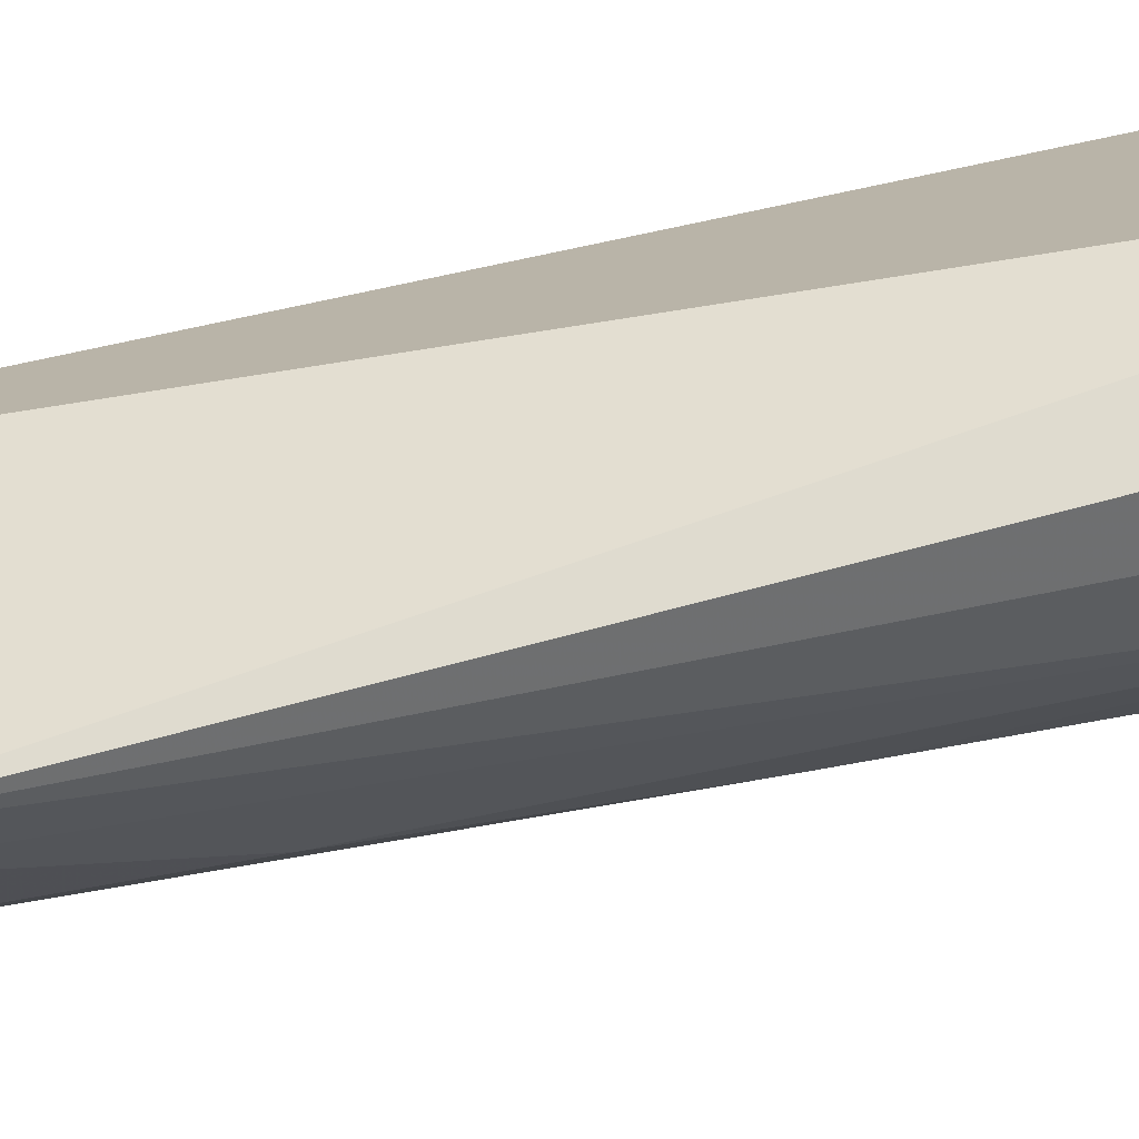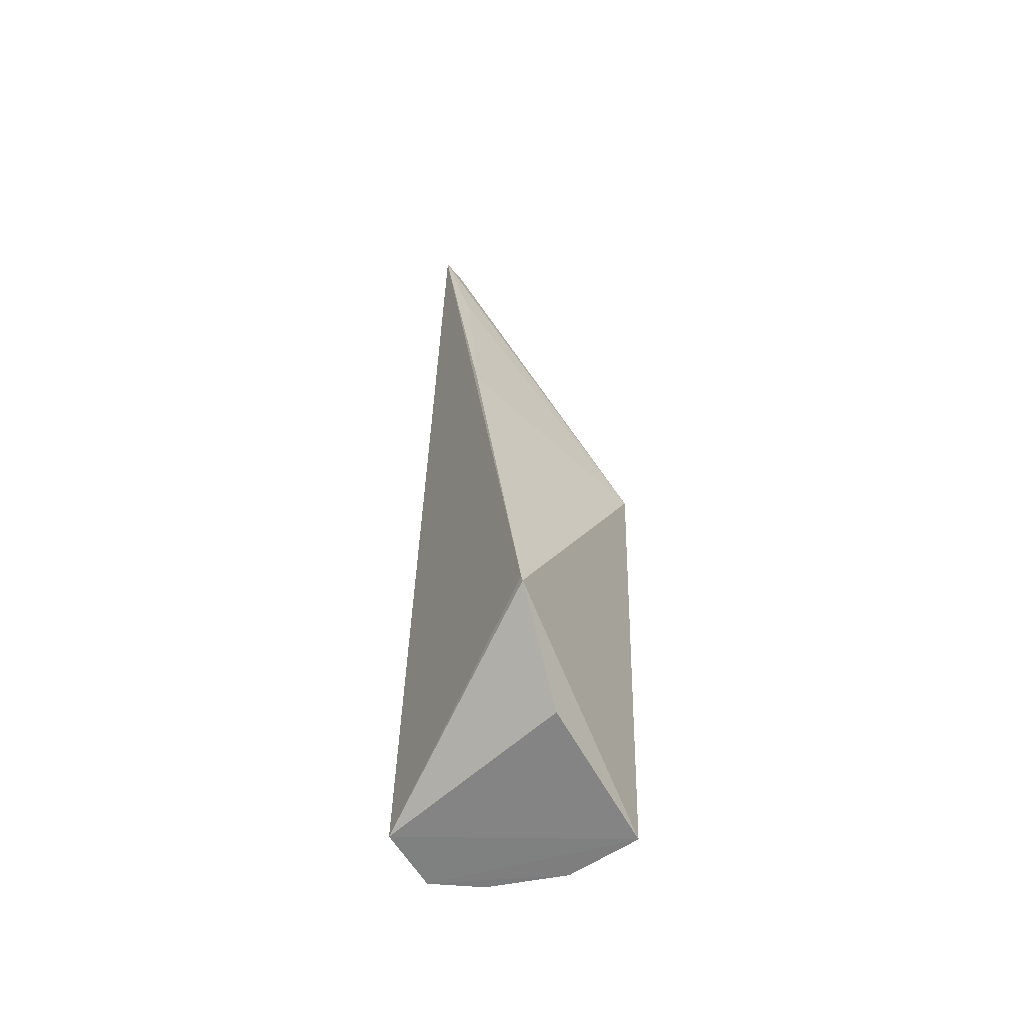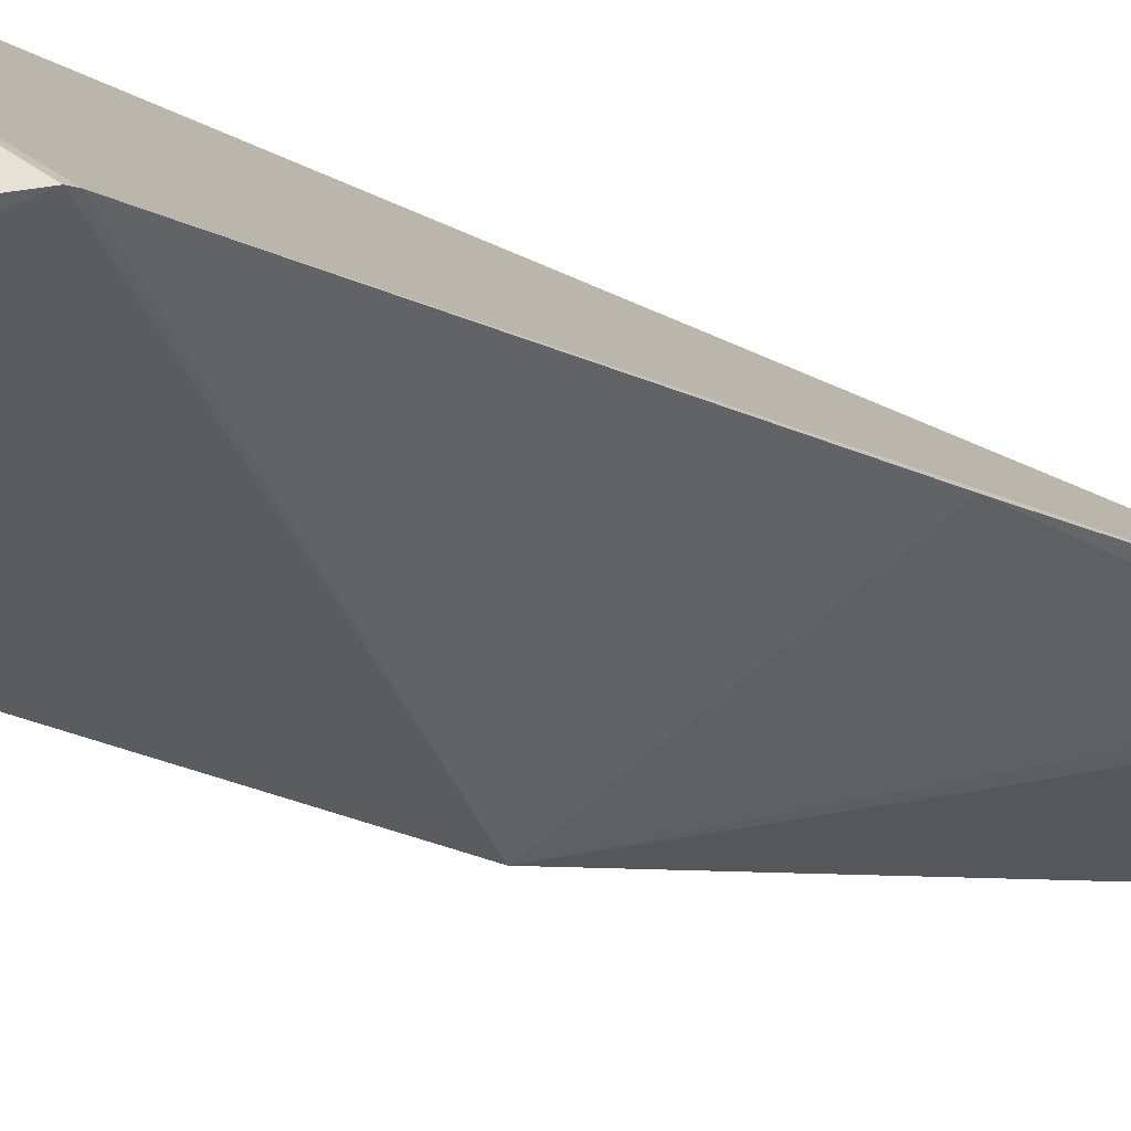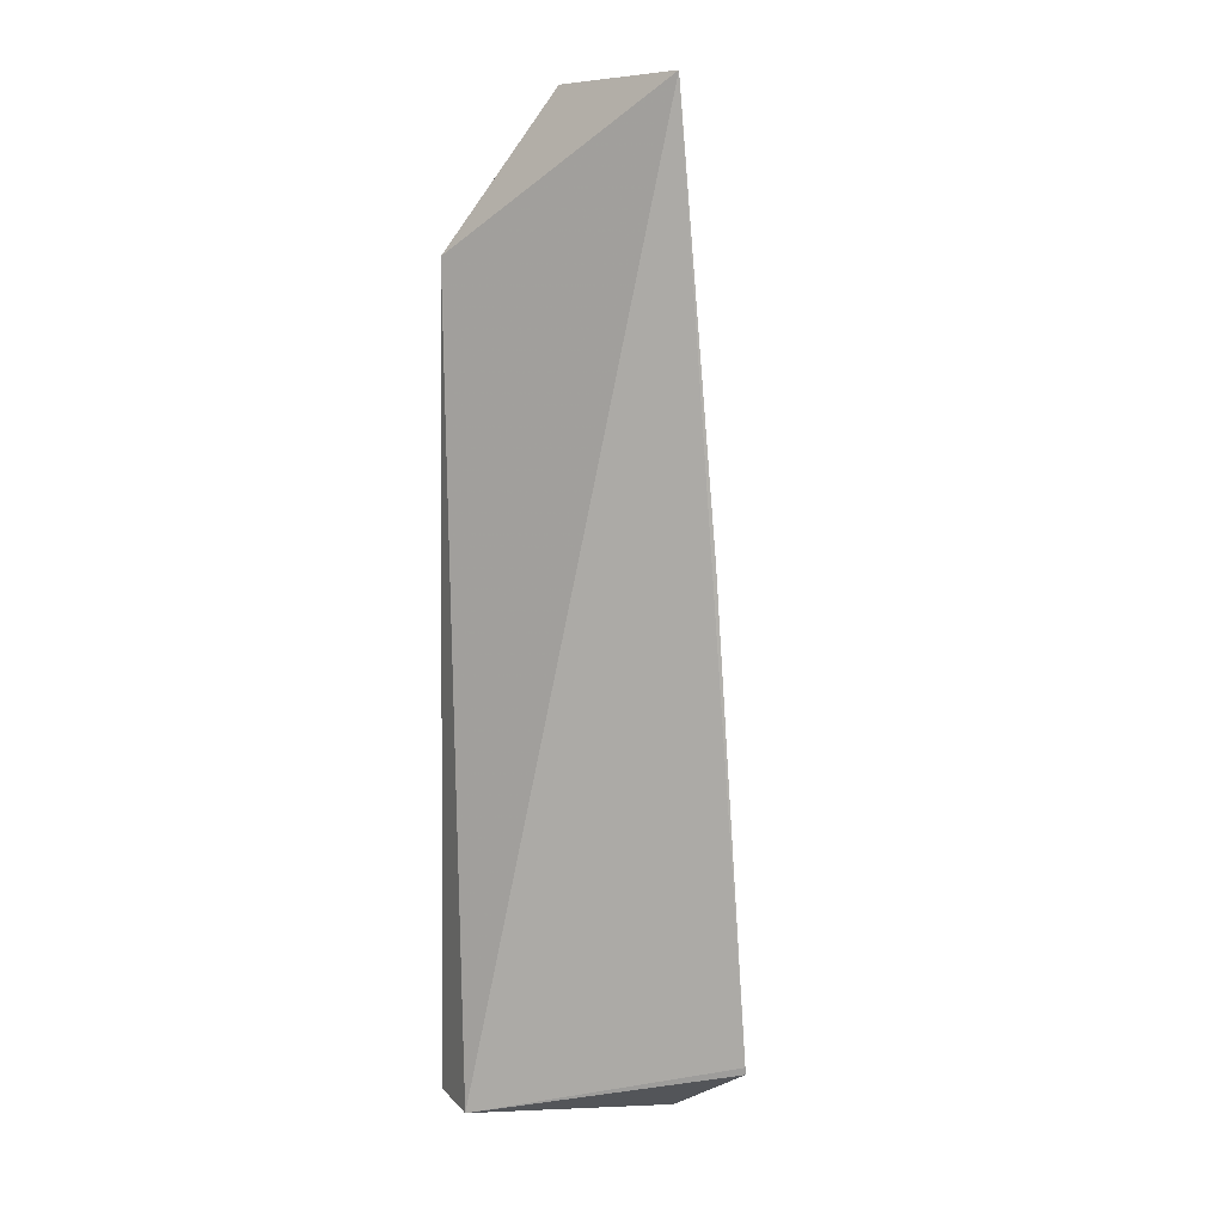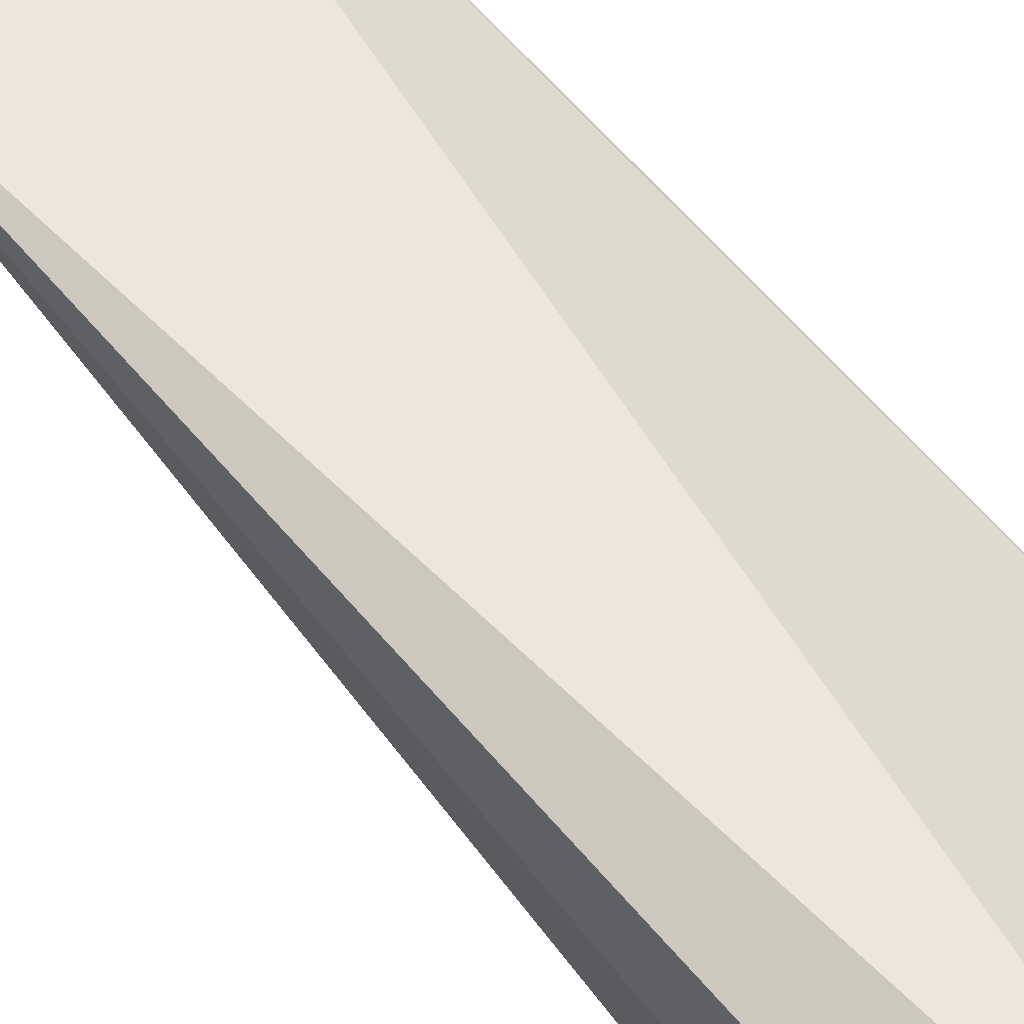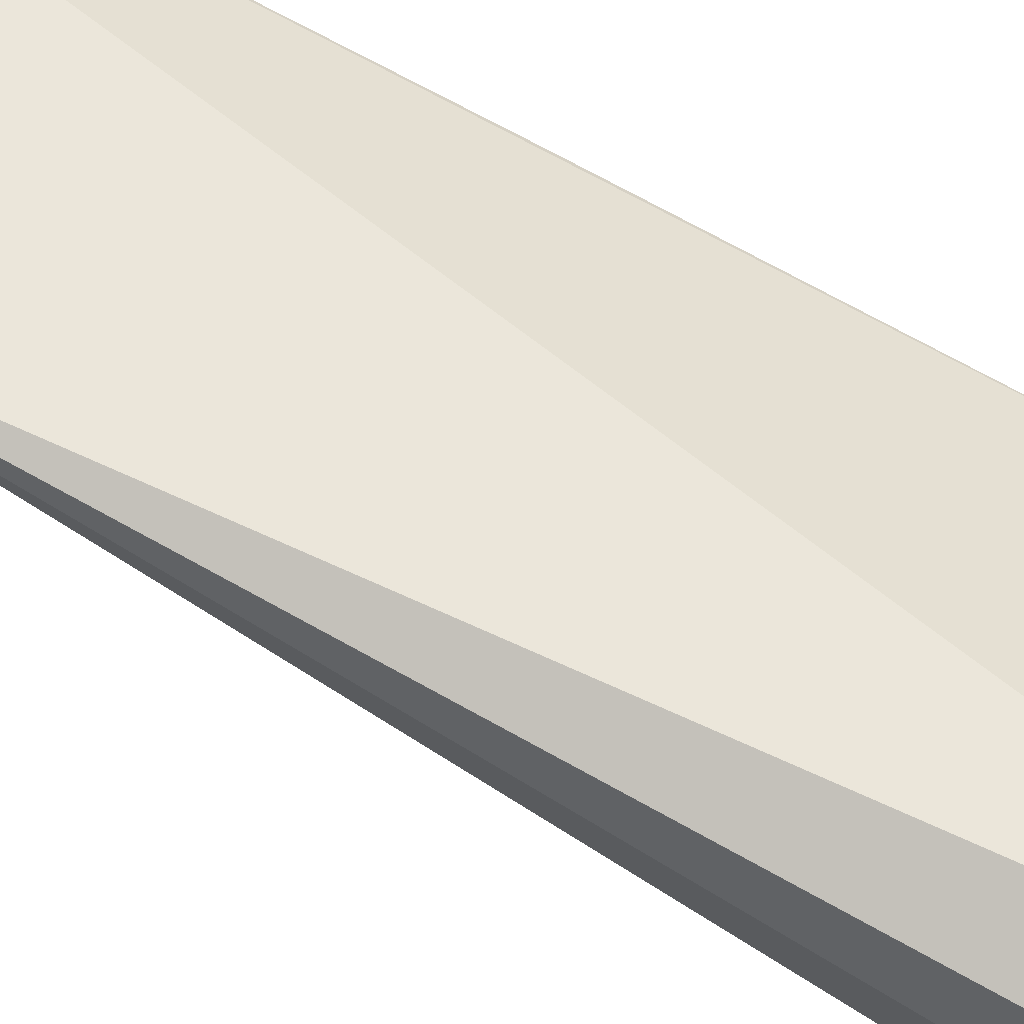
<metadata>
{"format":"obj","ext":"obj","renderer":"f3d","projection":"perspective","resolution":1024,"background":"white","views":[{"elev":52.2,"azim":-110.6,"up":"+Z"},{"elev":-63.5,"azim":100.9,"up":"+Y"},{"elev":-20.1,"azim":37.4,"up":"+Z"},{"elev":7.6,"azim":45.8,"up":"+Y"},{"elev":61.4,"azim":-42.6,"up":"+Z"},{"elev":70.7,"azim":-63.3,"up":"+Z"}]}
</metadata>
<code>
v -0.02142 0.08432 0.03061
v -0.02157 0.006204 0.0223
v -0.02126 0.04766 0.02648
v -0.03294 0.03899 0.0145
v -0.04494 0.002043 0.03451
v -0.0215 0.006843 0.02241
v -0.02243 0.07122 0.02803
v -0.04221 0.07128 0.03601
v -0.04339 0.001453 0.01725
v -0.0397 0.001809 0.03644
v -0.03629 0.08458 0.02548
v -0.04606 0.001799 0.02322
v -0.03041 0.001148 0.02143
v -0.0343 0.08429 0.03058
v -0.02306 0.08405 0.02955
v -0.03819 0.0385 0.0187
v -0.04604 0.006021 0.03001
v -0.04119 0.05445 0.0259
v -0.04615 0.002011 0.03004
v -0.04595 0.005741 0.02403
v -0.04161 0.03828 0.02258
v -0.04145 0.07083 0.03293
f 6 2 4
f 6 4 3
f 6 3 1
f 7 1 3
f 7 3 4
f 7 4 1
f 9 4 2
f 10 2 6
f 10 5 9
f 10 6 1
f 10 8 5
f 10 1 8
f 12 9 5
f 13 10 9
f 13 9 2
f 13 2 10
f 14 11 8
f 14 8 1
f 14 1 11
f 15 11 1
f 15 1 4
f 15 4 11
f 16 11 4
f 16 4 9
f 16 9 11
f 17 5 8
f 19 17 12
f 19 12 5
f 19 5 17
f 20 17 8
f 20 12 17
f 20 18 12
f 21 18 11
f 21 11 9
f 21 9 12
f 21 12 18
f 22 8 11
f 22 11 18
f 22 20 8
f 22 18 20

</code>
